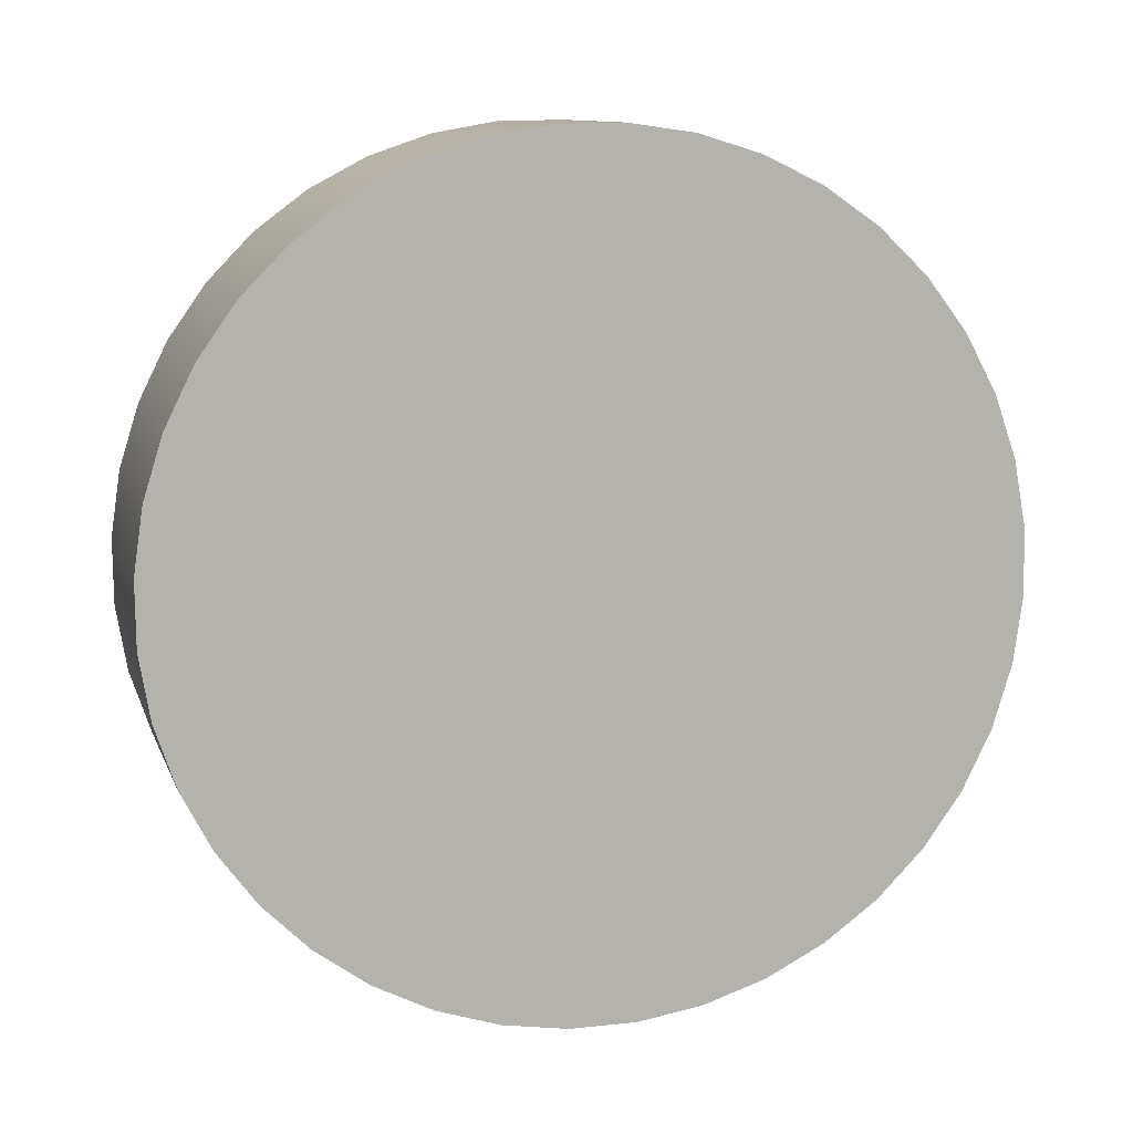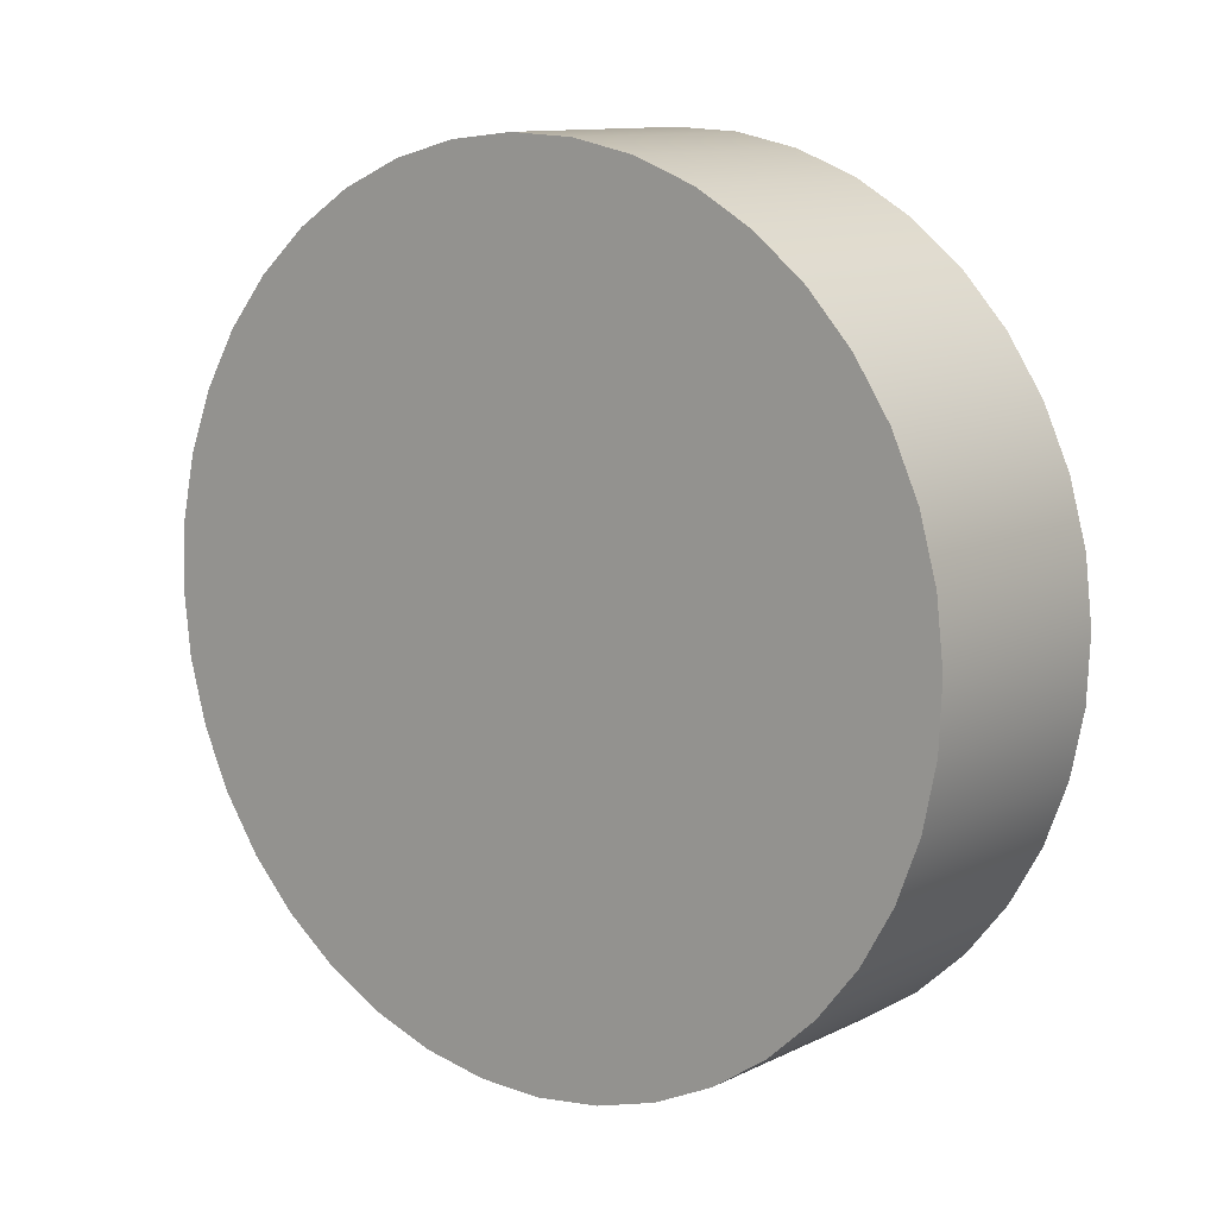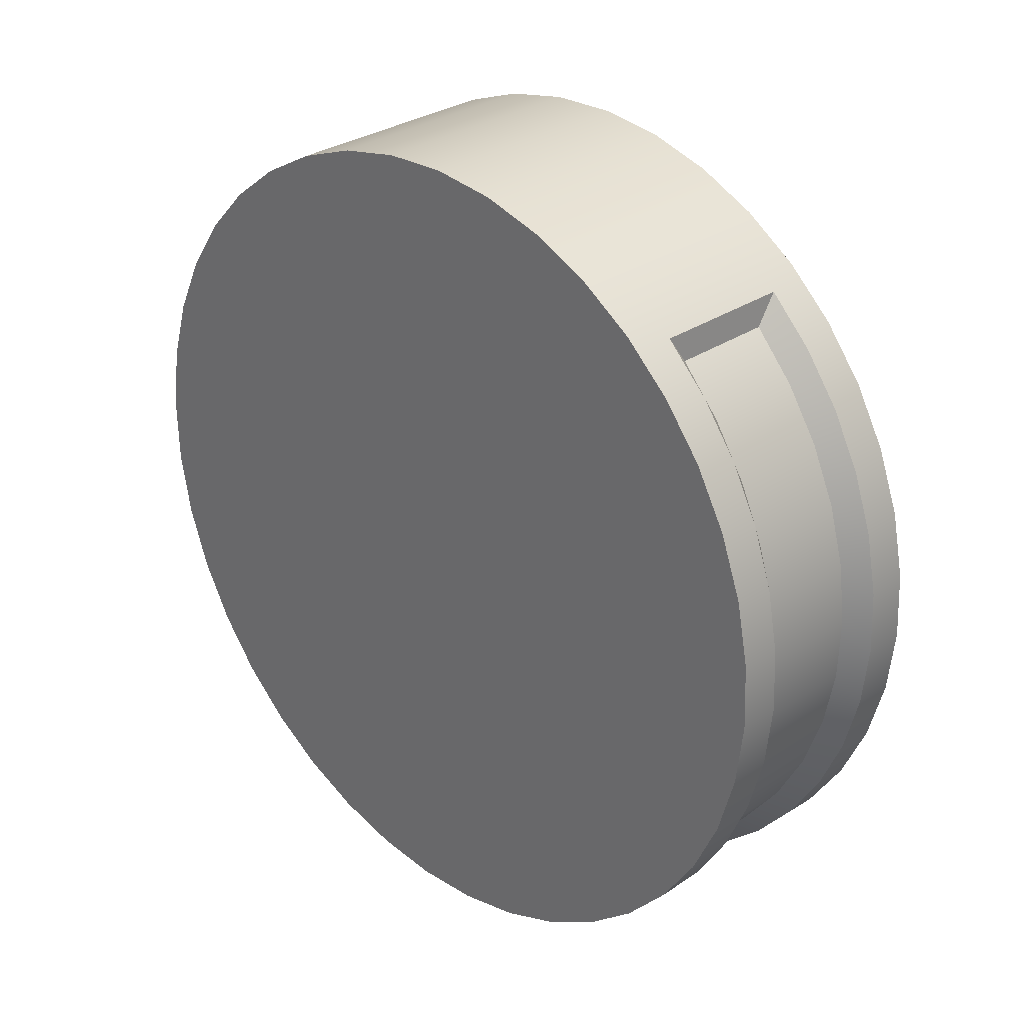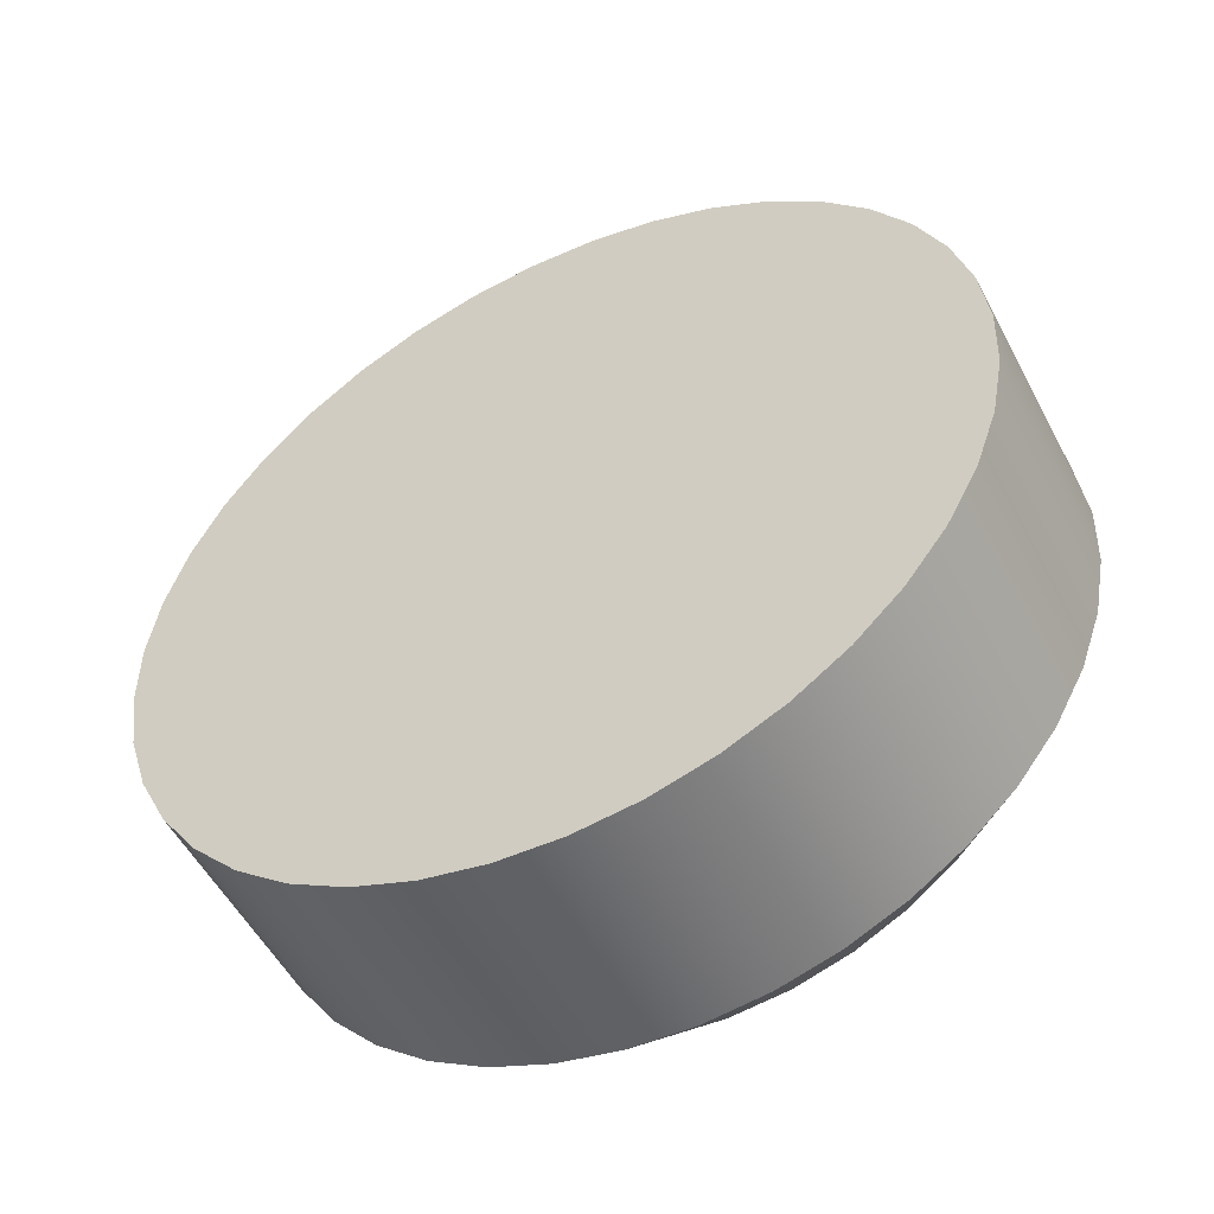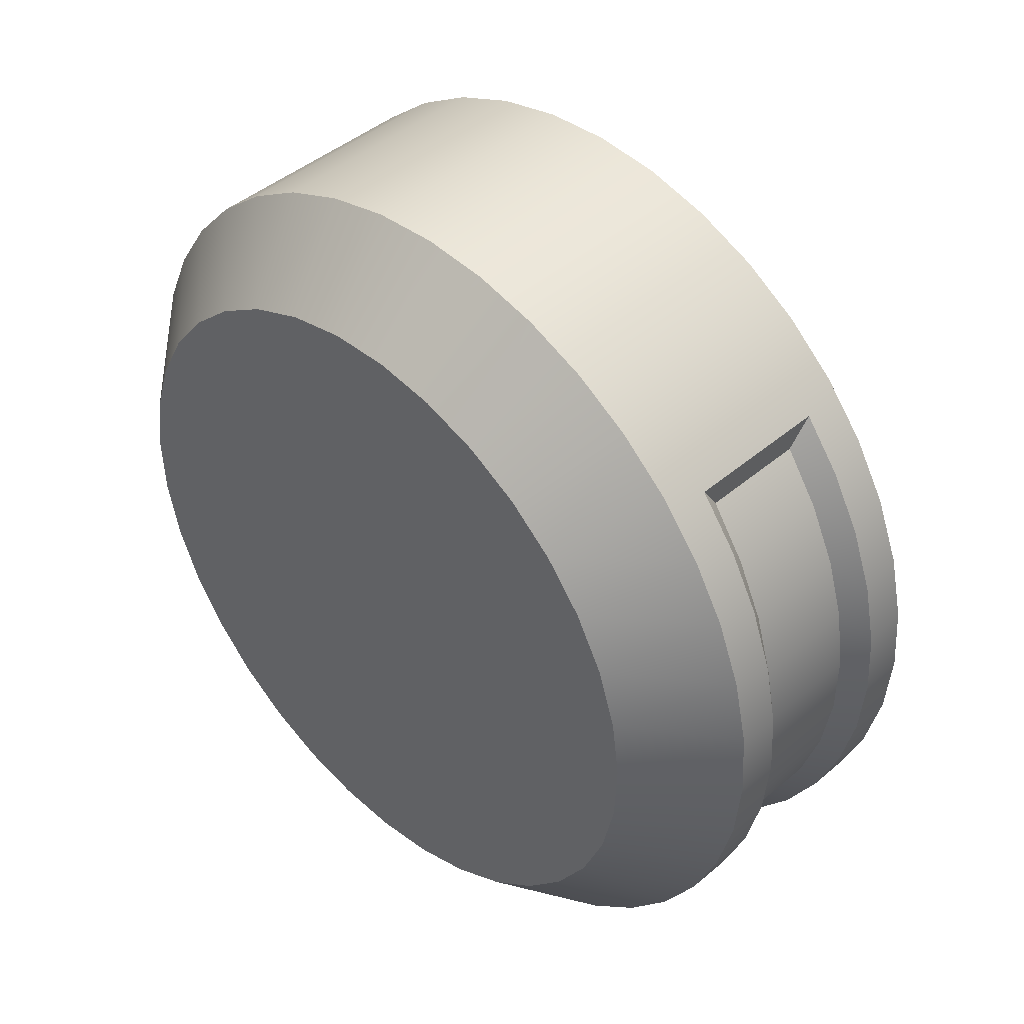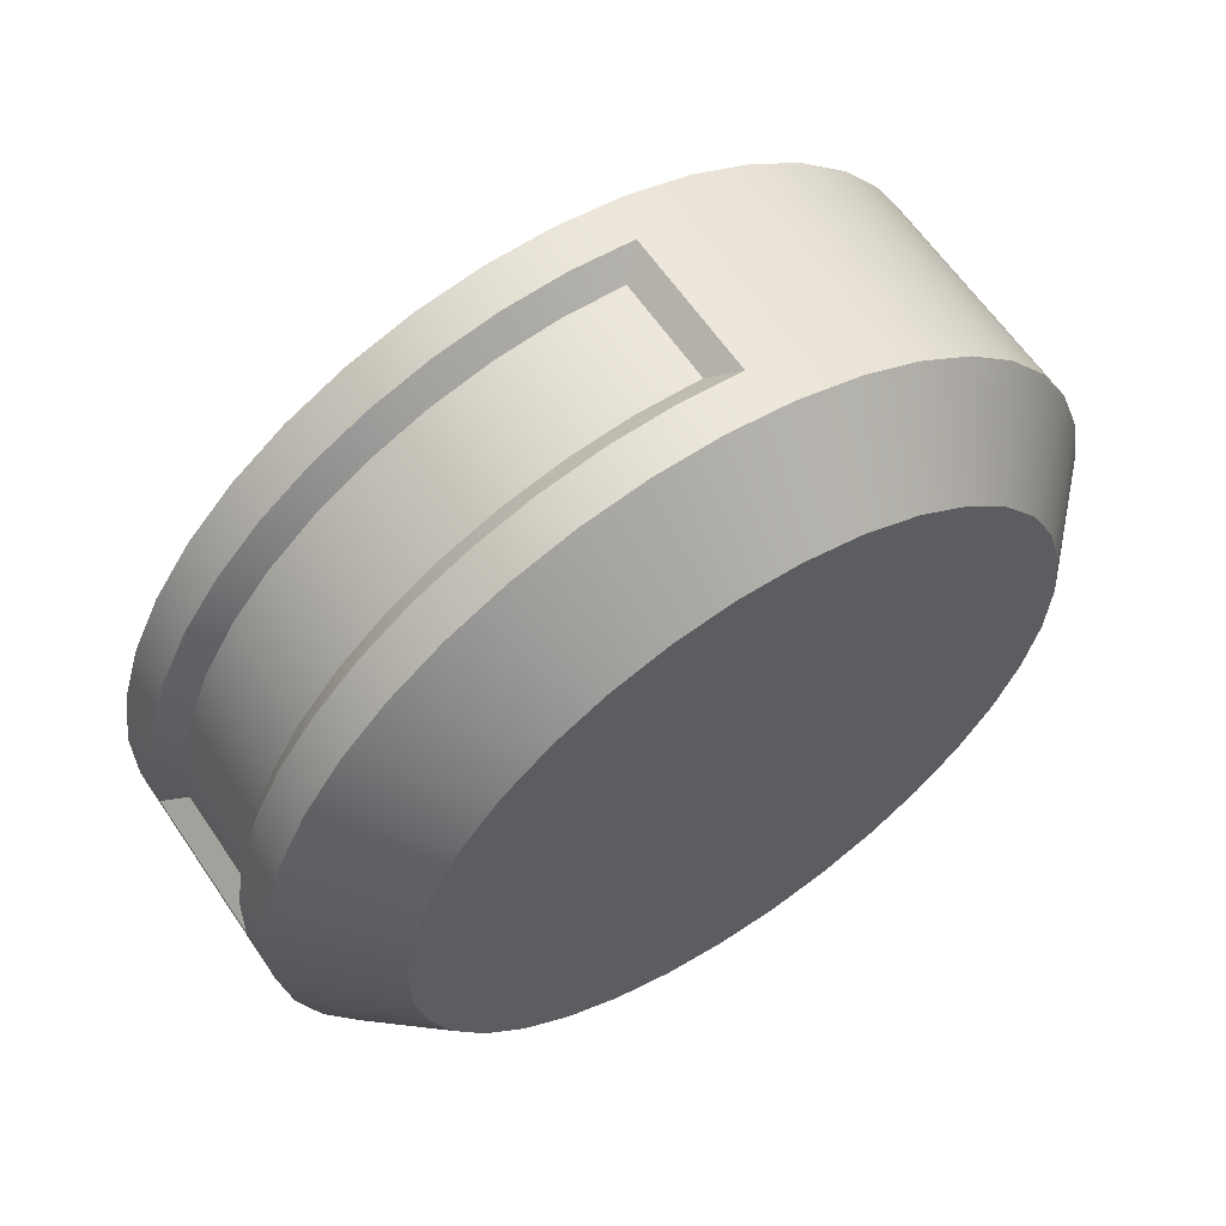
<metadata>
{"format":"obj","ext":"obj","renderer":"f3d","projection":"perspective","resolution":1024,"background":"white","views":[{"elev":56.6,"azim":160.0,"up":"+Y"},{"elev":74.9,"azim":-118.7,"up":"+Y"},{"elev":-59.1,"azim":-91.8,"up":"+Z"},{"elev":76.3,"azim":-39.6,"up":"+Y"},{"elev":-40.0,"azim":82.8,"up":"+Y"},{"elev":-61.1,"azim":-128.3,"up":"+Y"}]}
</metadata>
<code>
g Body1
v 78.33 -75.77 487.9
v 68.16 -83.56 480.1
v 56.46 -90.18 473.5
v 43.5 -95.49 468.1
v 29.55 -99.37 464.3
v 14.94 -101.7 461.9
v -0 -102.5 461.1
v -14.94 -101.7 461.9
v -29.55 -99.37 464.3
v -43.5 -95.49 468.1
v -56.46 -90.18 473.5
v -68.16 -83.56 480.1
v -78.33 -75.77 487.9
v -71.37 -72.62 483.9
v -60.87 -79.86 476.7
v -48.92 -85.87 470.7
v -35.8 -90.51 466.1
v -21.83 -93.66 462.9
v -7.334 -95.26 461.3
v 7.334 -95.26 461.3
v 21.83 -93.66 462.9
v 35.8 -90.51 466.1
v 48.92 -85.87 470.7
v 60.87 -79.86 476.7
v 71.37 -72.62 483.9
v -78.33 -51.03 463.1
v -71.37 -54.94 466.3
v 71.37 -54.94 466.3
v 60.87 -62.18 459
v 48.92 -68.19 453
v 35.8 -72.83 448.4
v 21.83 -75.98 445.2
v 7.334 -77.58 443.6
v -7.334 -77.58 443.6
v -21.83 -75.98 445.2
v -35.8 -72.83 448.4
v -48.92 -68.19 453
v -60.87 -62.18 459
v -68.16 -58.81 455.3
v -56.46 -65.43 448.7
v -43.5 -70.74 443.4
v -29.55 -74.62 439.5
v -14.94 -76.99 437.2
v -0 -77.78 436.4
v 14.94 -76.99 437.2
v 29.55 -74.62 439.5
v 43.5 -70.74 443.4
v 56.46 -65.43 448.7
v 68.16 -58.81 455.3
v 78.33 -51.03 463.1
v -100 -38.89 538.9
v -98.77 -27.83 550
v -95.11 -17.04 560.7
v -89.1 -6.789 571
v -80.9 2.672 580.5
v -70.71 11.11 588.9
v -58.78 18.32 596.1
v -45.4 24.11 601.9
v -30.9 28.36 606.1
v -15.64 30.95 608.7
v 0 31.82 609.6
v 15.64 30.95 608.7
v 30.9 28.36 606.1
v 45.4 24.11 601.9
v 58.78 18.32 596.1
v 70.71 11.11 588.9
v 80.9 2.672 580.5
v 89.1 -6.789 571
v 95.11 -17.04 560.7
v 98.77 -27.83 550
v 100 -38.89 538.9
v 98.77 -49.95 527.8
v 95.11 -60.74 517
v 89.1 -70.99 506.8
v 80.9 -80.45 497.3
v 70.71 -88.89 488.9
v 58.78 -96.1 481.7
v 45.4 -101.9 475.9
v 30.9 -106.1 471.6
v 15.64 -108.7 469.1
v 0 -109.6 468.2
v -15.64 -108.7 469.1
v -30.9 -106.1 471.6
v -45.4 -101.9 475.9
v -58.78 -96.1 481.7
v -70.71 -88.89 488.9
v -80.9 -80.45 497.3
v -89.1 -70.99 506.8
v -95.11 -60.74 517
v -98.77 -49.95 527.8
v -100 -0 500
v -98.77 -11.06 488.9
v -95.11 -21.85 478.1
v -89.1 -32.1 467.9
v -80.9 -41.56 458.4
v -70.71 -50 450
v -58.78 -57.21 442.8
v -45.4 -63 437
v -30.9 -67.25 432.8
v -15.64 -69.84 430.2
v 0 -70.71 429.3
v 15.64 -69.84 430.2
v 30.9 -67.25 432.8
v 45.4 -63 437
v 58.78 -57.21 442.8
v 70.71 -50 450
v 80.9 -41.56 458.4
v 89.1 -32.1 467.9
v 95.11 -21.85 478.1
v 98.77 -11.06 488.9
v 100 0 500
v 98.77 11.06 511.1
v 95.11 21.85 521.9
v 89.1 32.1 532.1
v 80.9 41.56 541.6
v 70.71 50 550
v 58.78 57.21 557.2
v 45.4 63 563
v 30.9 67.25 567.2
v 15.64 69.84 569.8
v 0 70.71 570.7
v -15.64 69.84 569.8
v -30.9 67.25 567.2
v -45.4 63 563
v -58.78 57.21 557.2
v -70.71 50 550
v -80.9 41.56 541.6
v -89.1 32.1 532.1
v -95.11 21.85 521.9
v -98.77 11.06 511.1
v -80 -53.03 553
v -78.71 -42.93 563.1
v -74.9 -33.16 572.9
v -68.68 -24.02 582
v -60.25 -15.81 590.3
v -49.88 -8.806 597.3
v -37.91 -3.219 602.8
v -24.72 0.7669 606.8
v -10.74 3.024 609.1
v 3.589 3.479 609.5
v 17.8 2.117 608.2
v 31.44 -1.017 605
v 44.07 -5.822 600.2
v 55.29 -12.15 593.9
v 64.72 -19.78 586.3
v 72.08 -28.49 577.6
v 77.12 -37.98 568.1
v 79.68 -47.96 558.1
v 79.68 -58.1 548
v 77.12 -68.08 538
v 72.08 -77.58 528.5
v 64.72 -86.28 519.8
v 55.29 -93.92 512.1
v 44.07 -100.2 505.8
v 31.44 -105 501
v 17.8 -108.2 497.9
v 3.589 -109.5 496.5
v -10.74 -109.1 497
v -24.72 -106.8 499.2
v -37.91 -102.8 503.2
v -49.88 -97.26 508.8
v -60.25 -90.25 515.8
v -68.68 -82.05 524
v -74.9 -72.91 533.2
v -78.71 -63.13 542.9
f 1 2 25
f 25 2 24
f 24 2 3
f 24 3 23
f 23 3 4
f 23 4 22
f 22 4 5
f 22 5 21
f 21 5 6
f 21 6 20
f 20 6 7
f 20 7 19
f 19 7 8
f 19 8 18
f 18 8 9
f 18 9 17
f 17 9 10
f 17 10 16
f 16 10 11
f 16 11 15
f 15 11 12
f 15 12 14
f 14 12 13
f 13 26 14
f 14 26 27
f 50 28 49
f 49 28 29
f 49 29 48
f 48 29 30
f 48 30 47
f 47 30 31
f 47 31 46
f 46 31 32
f 46 32 45
f 45 32 33
f 45 33 44
f 44 33 34
f 44 34 43
f 43 34 35
f 43 35 42
f 42 35 36
f 42 36 41
f 41 36 37
f 41 37 40
f 40 37 38
f 40 38 39
f 39 38 27
f 39 27 26
f 1 25 50
f 50 25 28
f 52 130 51
f 51 130 91
f 51 91 90
f 90 91 92
f 90 92 93
f 52 53 130
f 130 53 129
f 129 53 54
f 129 54 128
f 128 54 55
f 128 55 127
f 127 55 56
f 127 56 126
f 126 56 57
f 126 57 125
f 125 57 58
f 125 58 124
f 124 58 59
f 124 59 123
f 123 59 60
f 123 60 122
f 122 60 61
f 122 61 121
f 121 61 62
f 121 62 120
f 120 62 63
f 120 63 119
f 119 63 64
f 119 64 118
f 118 64 65
f 118 65 117
f 117 65 66
f 117 66 116
f 116 66 67
f 116 67 115
f 115 67 68
f 115 68 114
f 114 68 69
f 114 69 113
f 113 69 70
f 113 70 112
f 112 70 71
f 112 71 111
f 111 71 72
f 111 72 110
f 110 72 73
f 110 73 109
f 109 73 74
f 109 74 108
f 108 74 75
f 108 75 107
f 107 75 50
f 107 50 106
f 106 50 49
f 106 49 105
f 105 49 48
f 105 48 104
f 104 48 47
f 104 47 103
f 103 47 46
f 103 46 102
f 102 46 45
f 102 45 101
f 101 45 44
f 101 44 43
f 50 75 1
f 1 75 76
f 1 76 2
f 2 76 77
f 2 77 3
f 3 77 78
f 3 78 4
f 4 78 79
f 4 79 5
f 5 79 80
f 5 80 6
f 6 80 81
f 6 81 7
f 7 81 8
f 8 81 82
f 8 82 9
f 9 82 83
f 9 83 10
f 10 83 84
f 10 84 11
f 11 84 85
f 11 85 12
f 12 85 86
f 12 86 13
f 13 86 87
f 13 87 26
f 26 87 95
f 26 95 96
f 87 88 95
f 95 88 94
f 94 88 89
f 94 89 93
f 93 89 90
f 26 96 39
f 39 96 97
f 39 97 40
f 40 97 98
f 40 98 41
f 41 98 99
f 41 99 42
f 42 99 100
f 42 100 43
f 43 100 101
f 28 25 29
f 29 25 24
f 29 24 30
f 30 24 23
f 30 23 31
f 31 23 22
f 31 22 32
f 32 22 21
f 32 21 33
f 33 21 20
f 33 20 34
f 34 20 19
f 34 19 35
f 35 19 18
f 35 18 36
f 36 18 17
f 36 17 37
f 37 17 16
f 37 16 38
f 38 16 15
f 38 15 27
f 27 15 14
f 52 51 131
f 131 51 90
f 131 90 165
f 165 90 89
f 165 89 164
f 164 89 88
f 164 88 163
f 163 88 87
f 163 87 162
f 162 87 86
f 162 86 161
f 161 86 85
f 161 85 160
f 160 85 84
f 160 84 159
f 159 84 83
f 159 83 82
f 159 82 158
f 158 82 81
f 158 81 157
f 157 81 80
f 157 80 156
f 156 80 79
f 156 79 155
f 155 79 78
f 155 78 154
f 154 78 77
f 154 77 153
f 153 77 76
f 153 76 152
f 152 76 75
f 152 75 74
f 152 74 151
f 151 74 73
f 151 73 150
f 150 73 72
f 150 72 149
f 149 72 71
f 149 71 148
f 148 71 70
f 148 70 147
f 147 70 69
f 147 69 146
f 146 69 68
f 146 68 145
f 145 68 67
f 145 67 66
f 145 66 144
f 144 66 65
f 144 65 143
f 143 65 64
f 143 64 142
f 142 64 63
f 142 63 141
f 141 63 62
f 141 62 140
f 140 62 61
f 140 61 139
f 139 61 60
f 139 60 138
f 138 60 59
f 138 59 58
f 138 58 137
f 137 58 57
f 137 57 136
f 136 57 56
f 136 56 135
f 135 56 55
f 135 55 134
f 134 55 54
f 134 54 133
f 133 54 53
f 133 53 132
f 132 53 52
f 132 52 131
f 131 165 132
f 132 165 133
f 133 165 164
f 133 164 134
f 134 164 163
f 134 163 135
f 135 163 136
f 136 163 137
f 137 163 138
f 138 163 139
f 139 163 140
f 140 163 141
f 141 163 142
f 142 163 143
f 143 163 144
f 144 163 162
f 144 162 145
f 145 162 146
f 146 162 147
f 147 162 148
f 148 162 149
f 149 162 150
f 150 162 151
f 151 162 152
f 152 162 153
f 153 162 161
f 153 161 154
f 154 161 160
f 154 160 155
f 155 160 159
f 155 159 156
f 156 159 158
f 156 158 157
f 130 112 91
f 91 112 111
f 91 111 92
f 92 111 110
f 92 110 93
f 93 110 109
f 93 109 94
f 94 109 108
f 94 108 95
f 95 108 107
f 95 107 96
f 96 107 106
f 96 106 97
f 97 106 105
f 97 105 98
f 98 105 104
f 98 104 99
f 99 104 103
f 99 103 100
f 100 103 102
f 100 102 101
f 112 130 113
f 113 130 129
f 113 129 114
f 114 129 128
f 114 128 115
f 115 128 127
f 115 127 116
f 116 127 126
f 116 126 117
f 117 126 125
f 117 125 118
f 118 125 124
f 118 124 119
f 119 124 123
f 119 123 120
f 120 123 122
f 120 122 121

</code>
